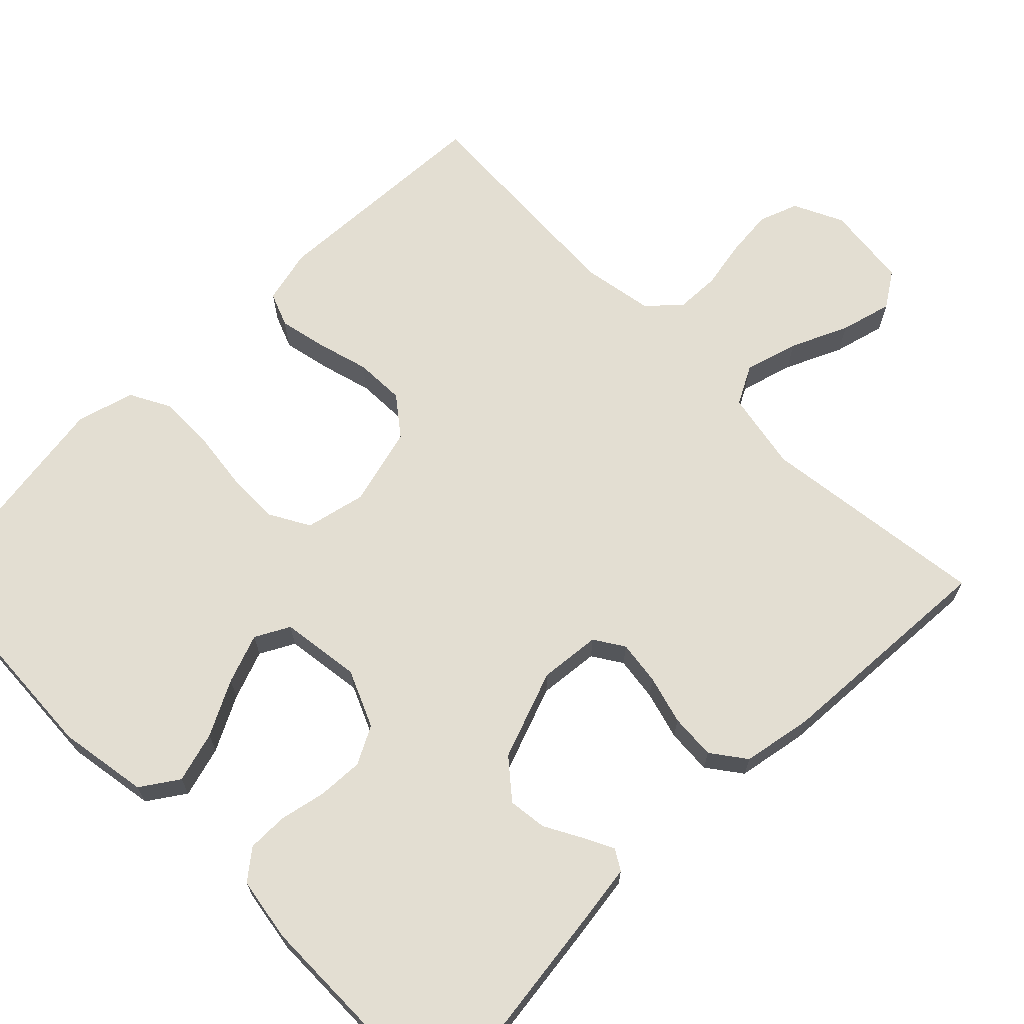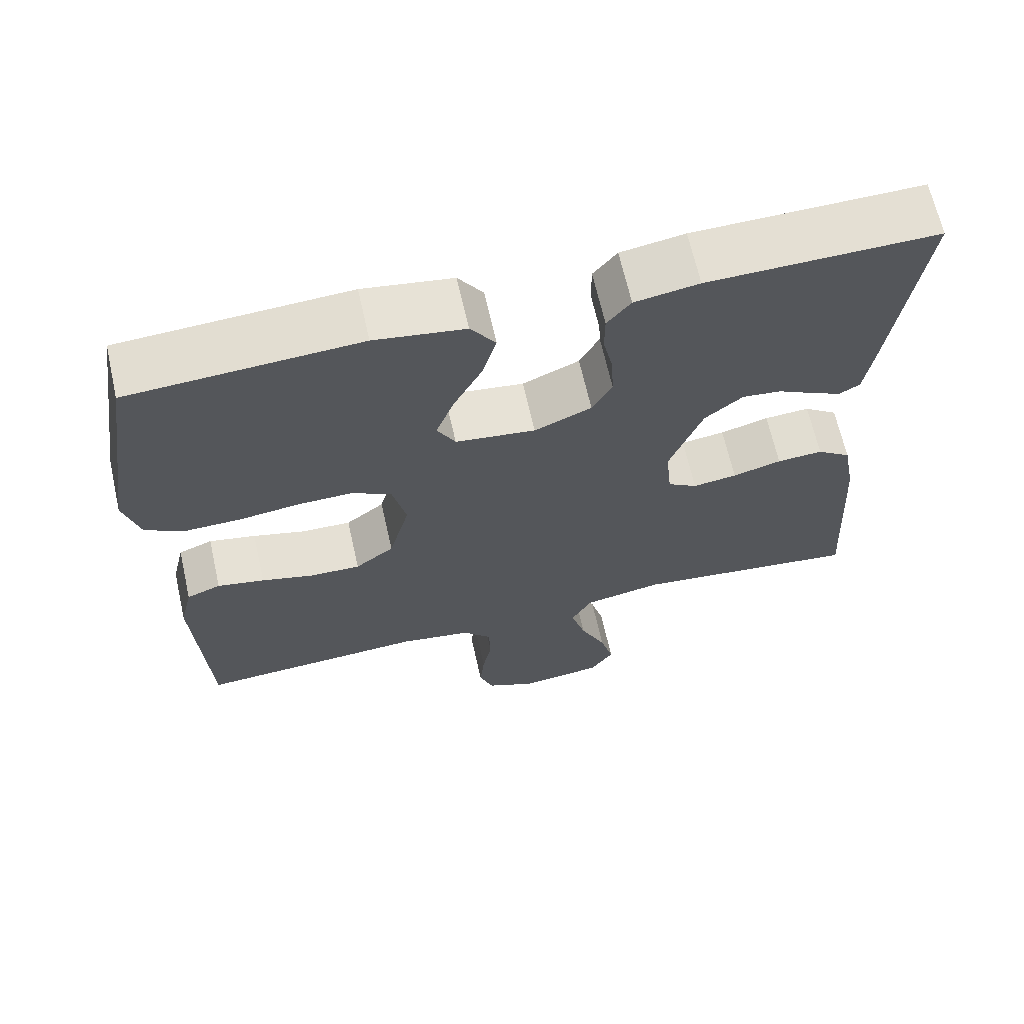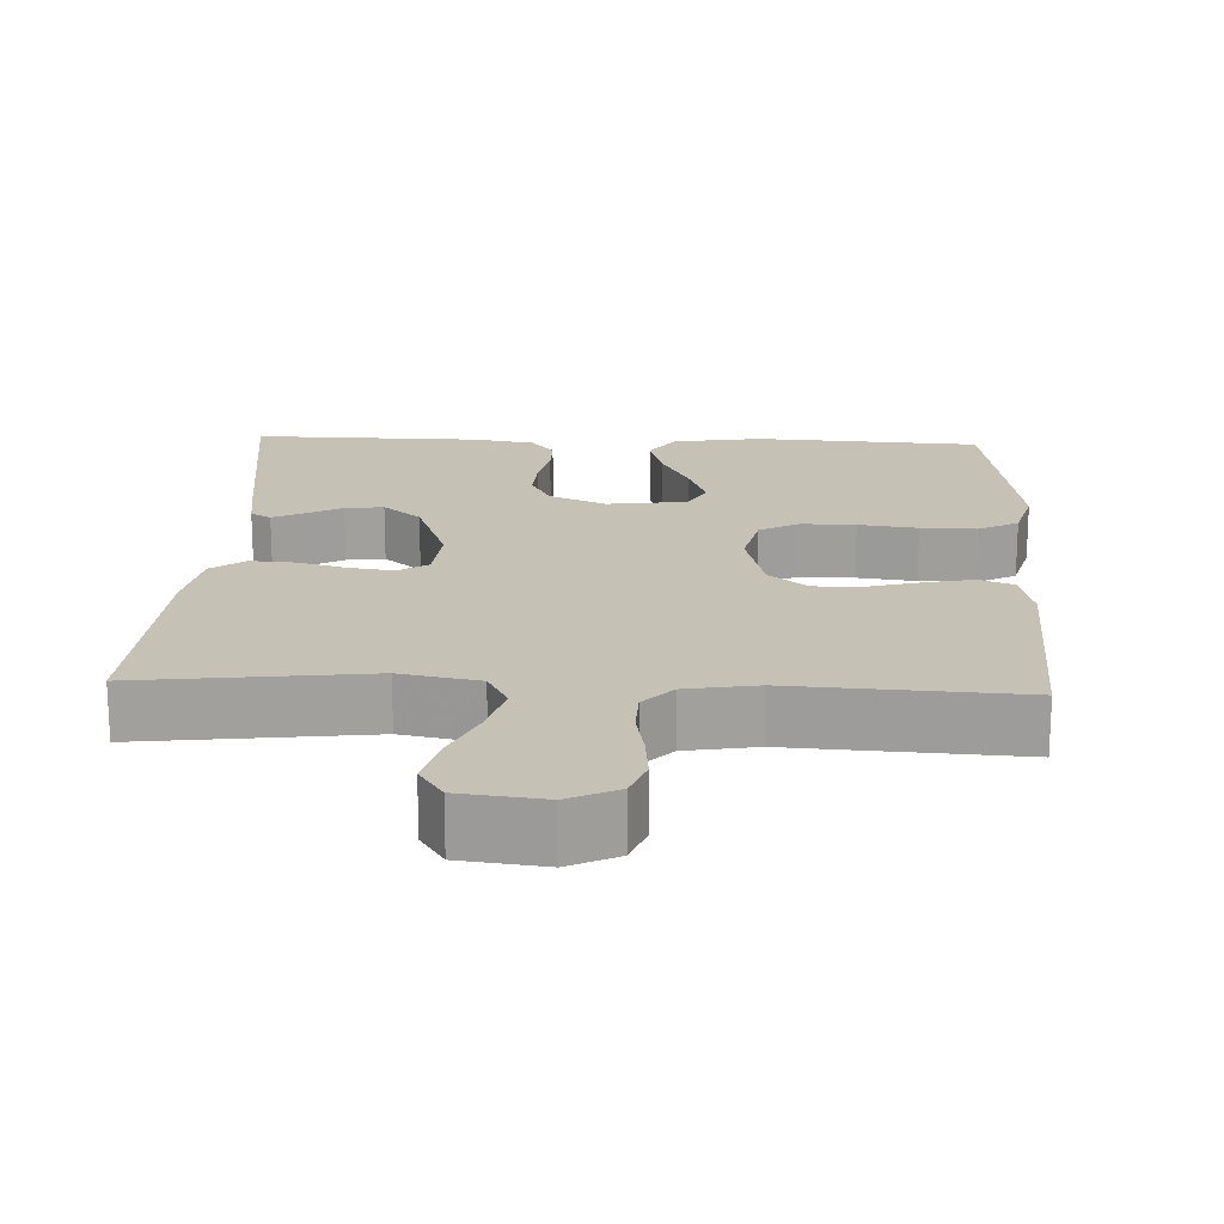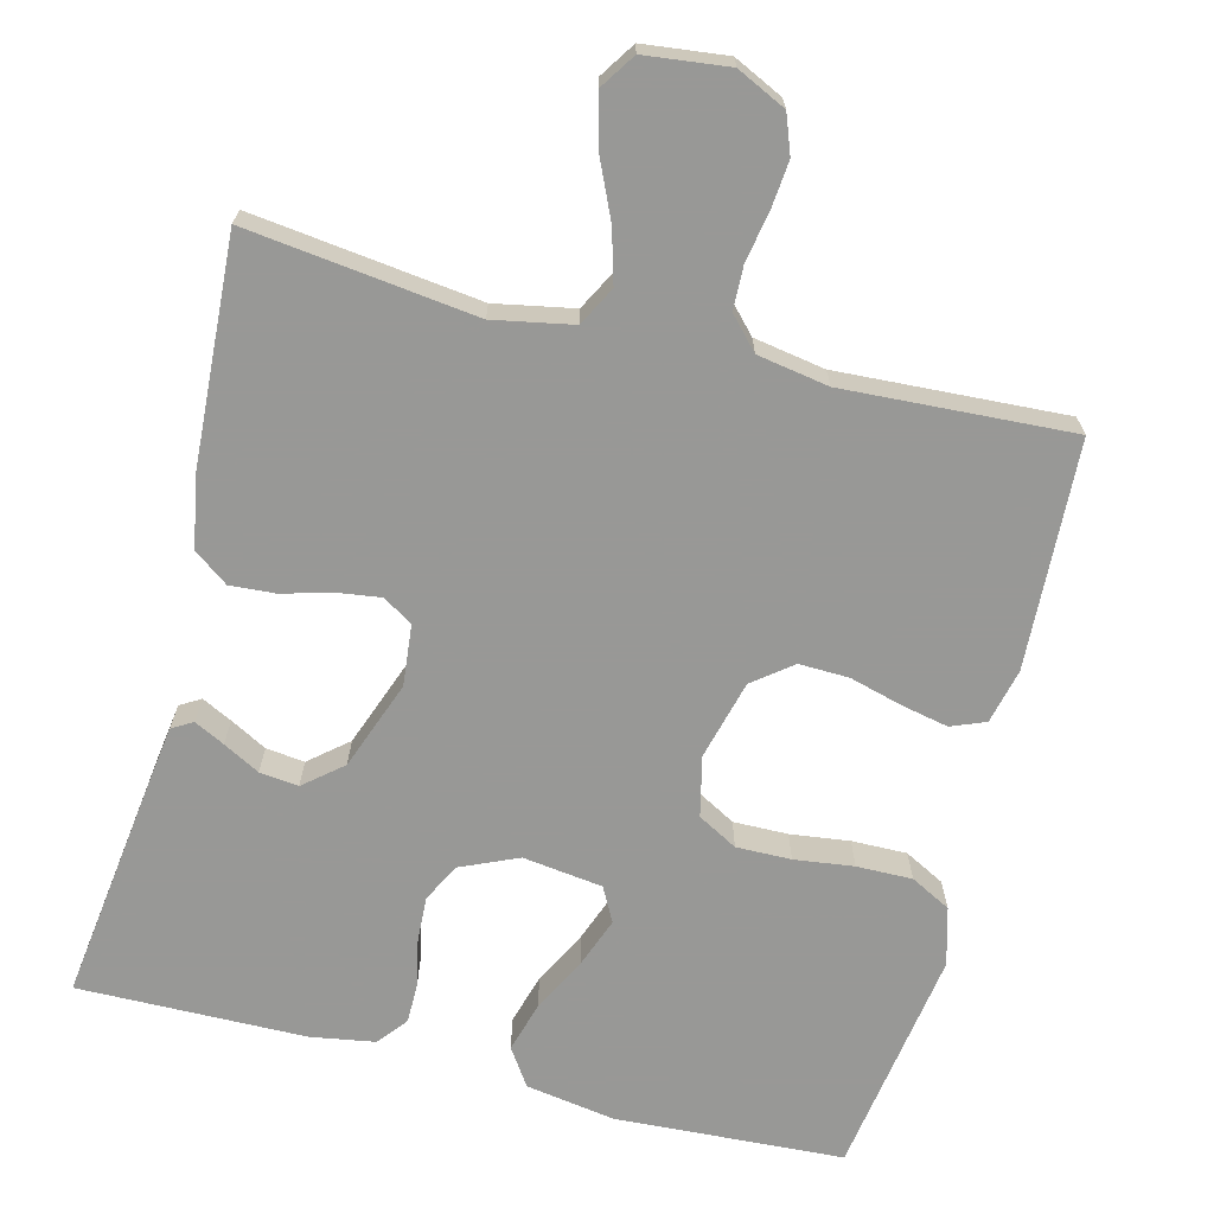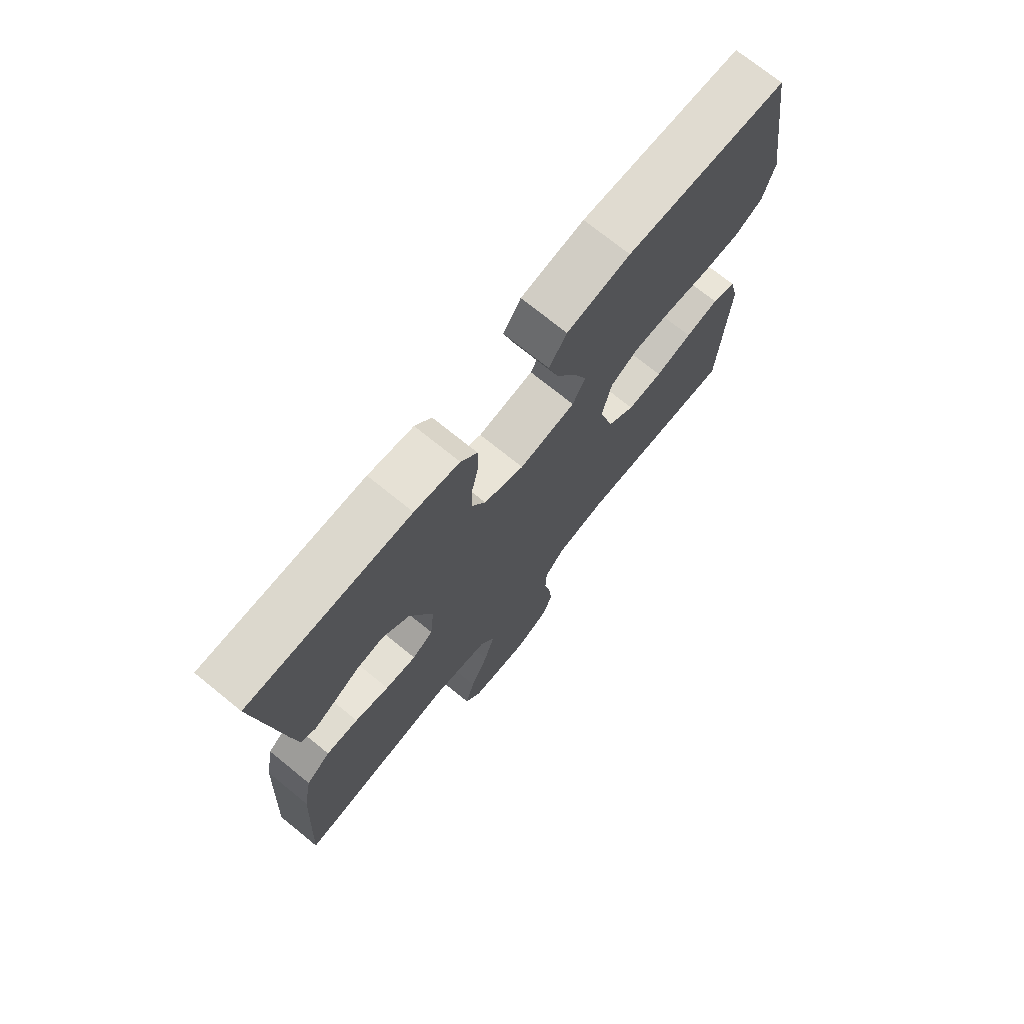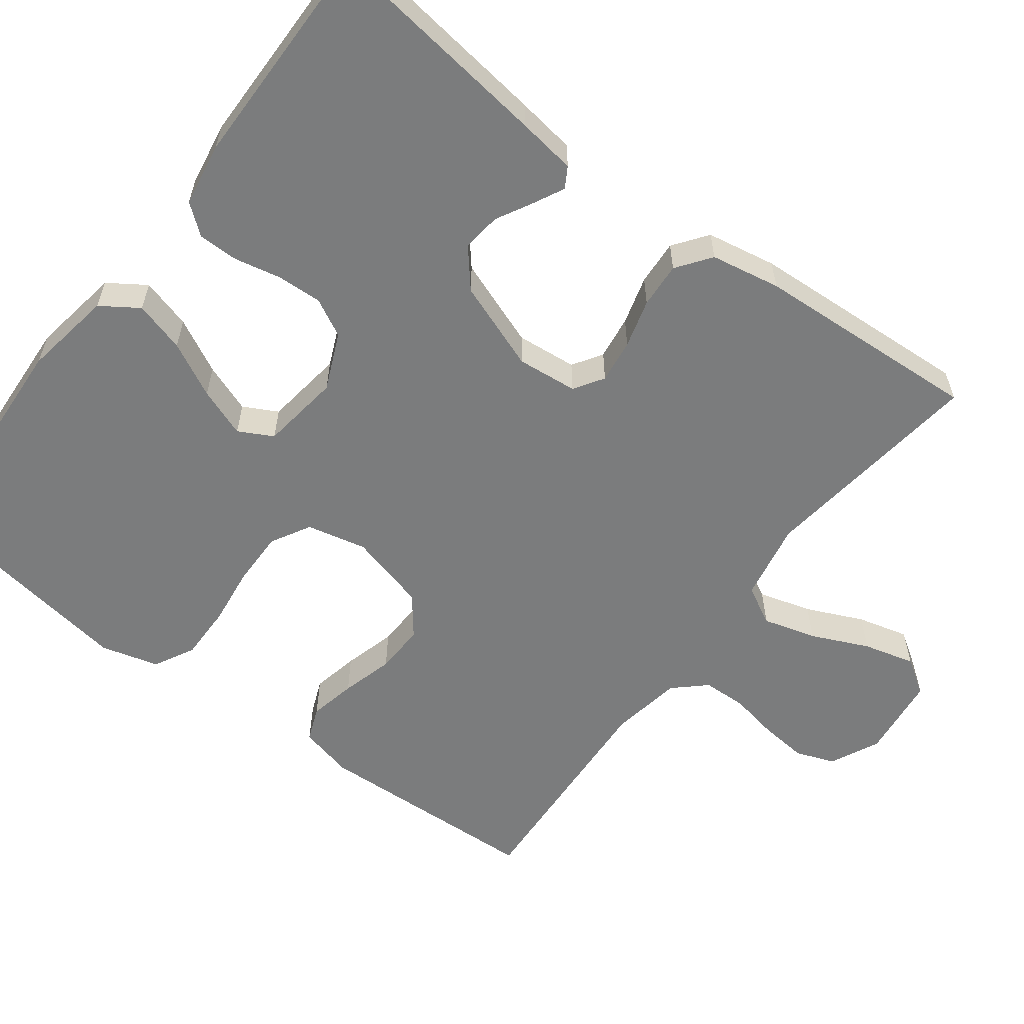
<metadata>
{"format":"obj","ext":"obj","renderer":"f3d","projection":"perspective","resolution":1024,"background":"white","views":[{"elev":67.5,"azim":45.2,"up":"+Y"},{"elev":66.3,"azim":-12.7,"up":"+Z"},{"elev":18.7,"azim":-177.5,"up":"+Y"},{"elev":-68.5,"azim":165.7,"up":"+Y"},{"elev":73.1,"azim":129.0,"up":"+Z"},{"elev":-58.7,"azim":52.9,"up":"+Y"}]}
</metadata>
<code>
v 0.5 0.07 0.5
v 0.461 0.07 0.2
v 0.45 0.07 0.123
v 0.423 0.07 0.107
v 0.383 0.07 0.127
v 0.335 0.07 0.153
v 0.284 0.07 0.159
v 0.234 0.07 0.117
v 0.191 0.07 0
v 0.199 0.07 -0.08
v 0.238 0.07 -0.105
v 0.296 0.07 -0.097
v 0.36 0.07 -0.079
v 0.42 0.07 -0.075
v 0.465 0.07 -0.108
v 0.482 0.07 -0.2
v 0.5 0.07 -0.5
v 0.2 0.07 -0.463
v 0.096 0.07 -0.483
v 0.069 0.07 -0.534
v 0.089 0.07 -0.604
v 0.123 0.07 -0.679
v 0.141 0.07 -0.747
v 0.11 0.07 -0.794
v 0 0.07 -0.807
v -0.065 0.07 -0.776
v -0.084 0.07 -0.725
v -0.078 0.07 -0.662
v -0.066 0.07 -0.598
v -0.068 0.07 -0.54
v -0.106 0.07 -0.499
v -0.2 0.07 -0.483
v -0.5 0.07 -0.5
v -0.515 0.07 -0.2
v -0.498 0.07 -0.128
v -0.453 0.07 -0.11
v -0.391 0.07 -0.123
v -0.322 0.07 -0.142
v -0.256 0.07 -0.144
v -0.205 0.07 -0.104
v -0.178 0.07 0
v -0.196 0.07 0.079
v -0.248 0.07 0.108
v -0.32 0.07 0.107
v -0.398 0.07 0.097
v -0.471 0.07 0.096
v -0.524 0.07 0.124
v -0.545 0.07 0.2
v -0.5 0.07 0.5
v -0.2 0.07 0.517
v -0.082 0.07 0.498
v -0.049 0.07 0.449
v -0.068 0.07 0.382
v -0.105 0.07 0.31
v -0.129 0.07 0.245
v -0.105 0.07 0.2
v 0 0.07 0.186
v 0.075 0.07 0.219
v 0.101 0.07 0.269
v 0.098 0.07 0.329
v 0.085 0.07 0.39
v 0.085 0.07 0.443
v 0.116 0.07 0.482
v 0.2 0.07 0.496
v 0.5 0 0.5
v 0.461 0 0.2
v 0.45 0 0.123
v 0.423 0 0.107
v 0.383 0 0.127
v 0.335 0 0.153
v 0.284 0 0.159
v 0.234 0 0.117
v 0.191 0 0
v 0.199 0 -0.08
v 0.238 0 -0.105
v 0.296 0 -0.097
v 0.36 0 -0.079
v 0.42 0 -0.075
v 0.465 0 -0.108
v 0.482 0 -0.2
v 0.5 0 -0.5
v 0.2 0 -0.463
v 0.096 0 -0.483
v 0.069 0 -0.534
v 0.089 0 -0.604
v 0.123 0 -0.679
v 0.141 0 -0.747
v 0.11 0 -0.794
v 0 0 -0.807
v -0.065 0 -0.776
v -0.084 0 -0.725
v -0.078 0 -0.662
v -0.066 0 -0.598
v -0.068 0 -0.54
v -0.106 0 -0.499
v -0.2 0 -0.483
v -0.5 0 -0.5
v -0.515 0 -0.2
v -0.498 0 -0.128
v -0.453 0 -0.11
v -0.391 0 -0.123
v -0.322 0 -0.142
v -0.256 0 -0.144
v -0.205 0 -0.104
v -0.178 0 0
v -0.196 0 0.079
v -0.248 0 0.108
v -0.32 0 0.107
v -0.398 0 0.097
v -0.471 0 0.096
v -0.524 0 0.124
v -0.545 0 0.2
v -0.5 0 0.5
v -0.2 0 0.517
v -0.082 0 0.498
v -0.049 0 0.449
v -0.068 0 0.382
v -0.105 0 0.31
v -0.129 0 0.245
v -0.105 0 0.2
v 0 0 0.186
v 0.075 0 0.219
v 0.101 0 0.269
v 0.098 0 0.329
v 0.085 0 0.39
v 0.085 0 0.443
v 0.116 0 0.482
v 0.2 0 0.496
f 4 5 6
f 3 4 6
f 2 3 6
f 1 2 6
f 64 1 6
f 63 64 6
f 62 63 6
f 61 62 6
f 60 61 6
f 59 60 6 7
f 58 59 7 8
f 57 58 8 9
f 56 57 9 10
f 52 53 54
f 51 52 54
f 50 51 54
f 49 50 54
f 48 49 54
f 47 48 54
f 46 47 54
f 45 46 54
f 44 45 54
f 43 44 54 55
f 42 43 55 56
f 36 37 38
f 35 36 38
f 34 35 38
f 33 34 38
f 32 33 38
f 31 32 38 39
f 30 31 39 40
f 27 28 29
f 26 27 29
f 25 26 29
f 24 25 29
f 23 24 29
f 22 23 29
f 21 22 29
f 20 21 29 30
f 30 40 41
f 20 30 41
f 19 20 41
f 16 17 18
f 15 16 18
f 14 15 18
f 13 14 18
f 12 13 18
f 11 12 18 19
f 42 56 10
f 41 42 10
f 19 41 10
f 10 11 19
f 70 69 68
f 70 68 67
f 70 67 66
f 70 66 65
f 70 65 128
f 70 128 127
f 70 127 126
f 70 126 125
f 70 125 124
f 71 70 124 123
f 72 71 123 122
f 73 72 122 121
f 74 73 121 120
f 118 117 116
f 118 116 115
f 118 115 114
f 118 114 113
f 118 113 112
f 118 112 111
f 118 111 110
f 118 110 109
f 118 109 108
f 119 118 108 107
f 120 119 107 106
f 102 101 100
f 102 100 99
f 102 99 98
f 102 98 97
f 102 97 96
f 103 102 96 95
f 104 103 95 94
f 93 92 91
f 93 91 90
f 93 90 89
f 93 89 88
f 93 88 87
f 93 87 86
f 93 86 85
f 94 93 85 84
f 105 104 94
f 105 94 84
f 105 84 83
f 82 81 80
f 82 80 79
f 82 79 78
f 82 78 77
f 82 77 76
f 83 82 76 75
f 74 120 106
f 74 106 105
f 74 105 83
f 83 75 74
f 1 65 66 2
f 2 66 67 3
f 3 67 68 4
f 4 68 69 5
f 5 69 70 6
f 6 70 71 7
f 7 71 72 8
f 8 72 73 9
f 9 73 74 10
f 10 74 75 11
f 11 75 76 12
f 12 76 77 13
f 13 77 78 14
f 14 78 79 15
f 15 79 80 16
f 16 80 81 17
f 17 81 82 18
f 18 82 83 19
f 19 83 84 20
f 20 84 85 21
f 21 85 86 22
f 22 86 87 23
f 23 87 88 24
f 24 88 89 25
f 25 89 90 26
f 26 90 91 27
f 27 91 92 28
f 28 92 93 29
f 29 93 94 30
f 30 94 95 31
f 31 95 96 32
f 32 96 97 33
f 33 97 98 34
f 34 98 99 35
f 35 99 100 36
f 36 100 101 37
f 37 101 102 38
f 38 102 103 39
f 39 103 104 40
f 40 104 105 41
f 41 105 106 42
f 42 106 107 43
f 43 107 108 44
f 44 108 109 45
f 45 109 110 46
f 46 110 111 47
f 47 111 112 48
f 48 112 113 49
f 49 113 114 50
f 50 114 115 51
f 51 115 116 52
f 52 116 117 53
f 53 117 118 54
f 54 118 119 55
f 55 119 120 56
f 56 120 121 57
f 57 121 122 58
f 58 122 123 59
f 59 123 124 60
f 60 124 125 61
f 61 125 126 62
f 62 126 127 63
f 63 127 128 64
f 64 128 65 1

</code>
